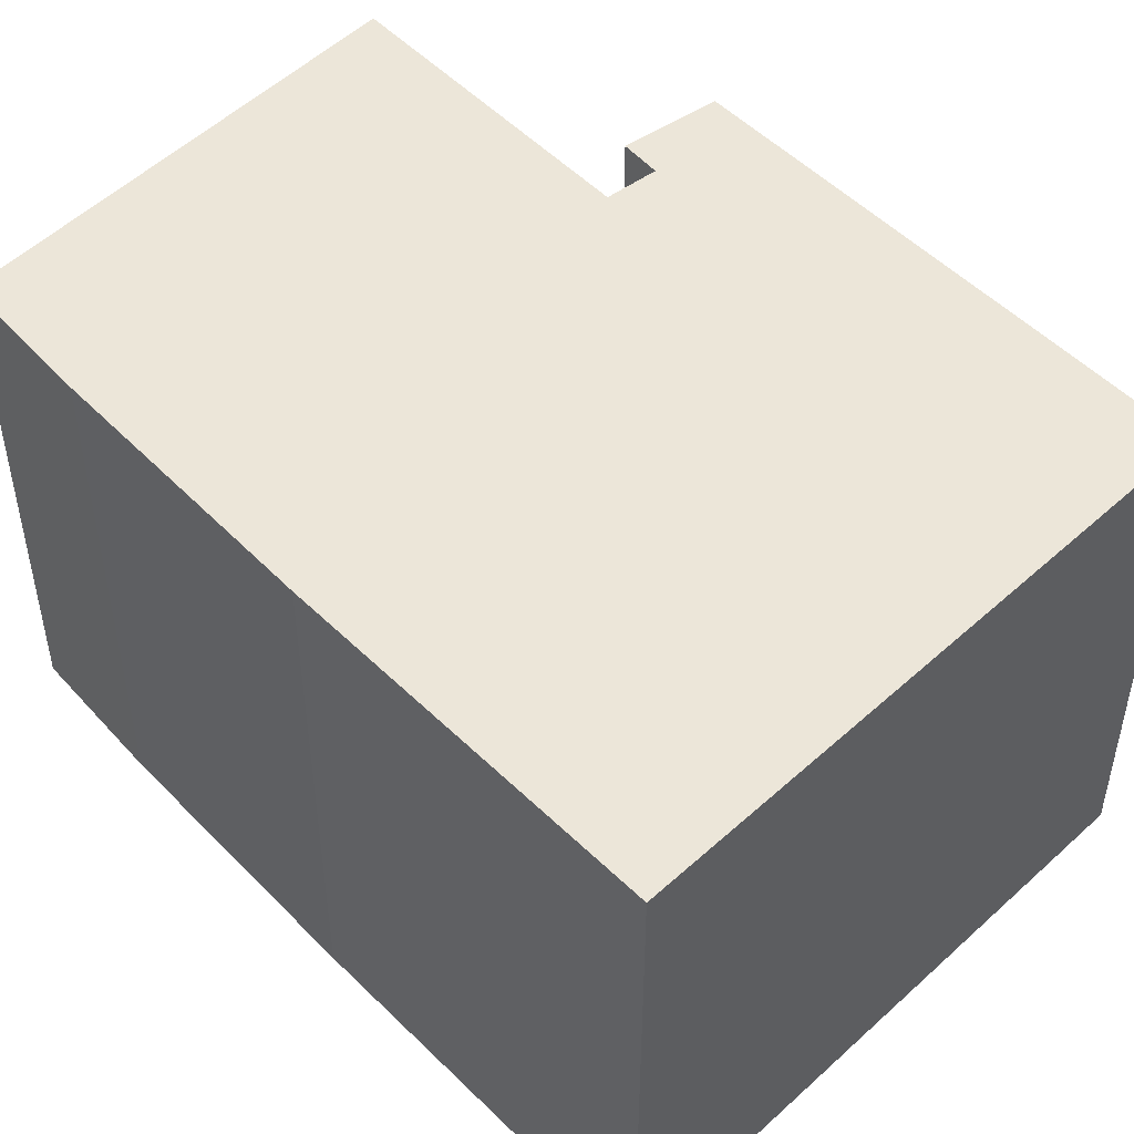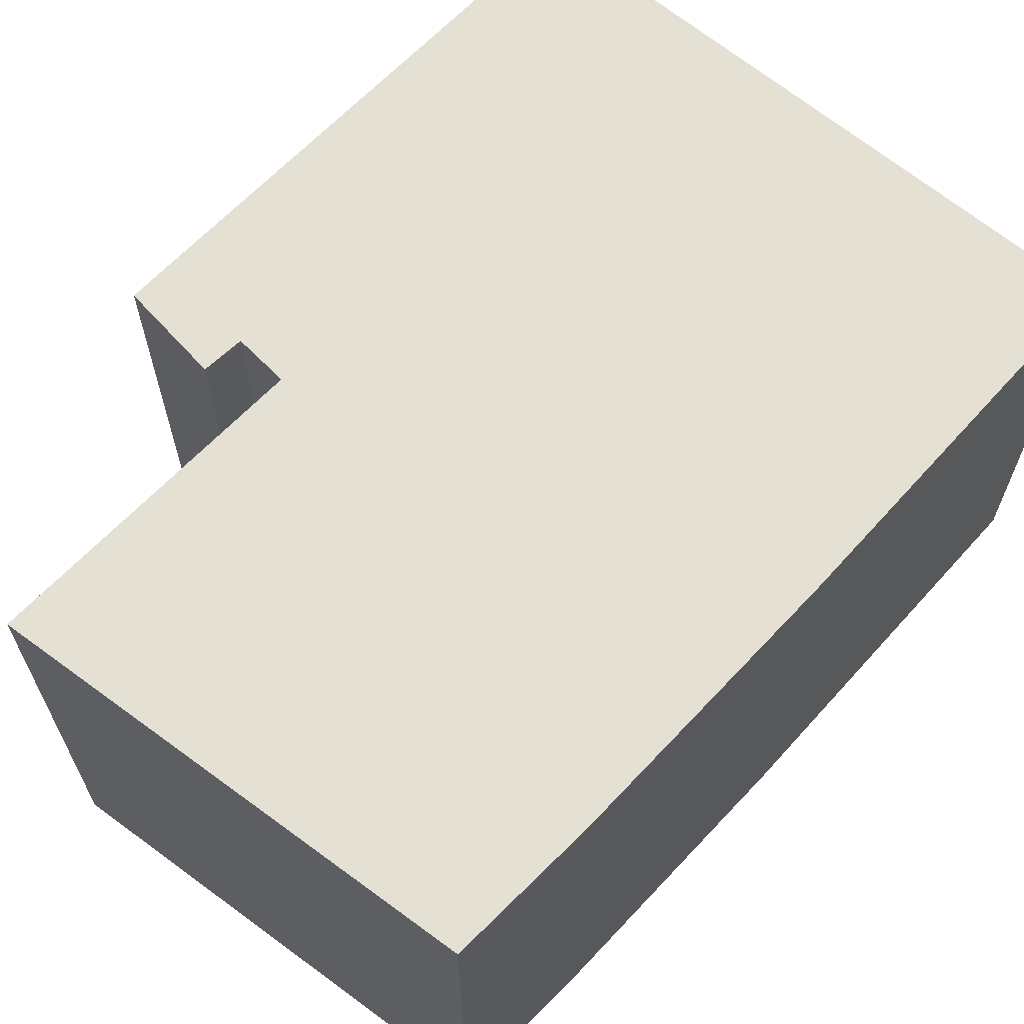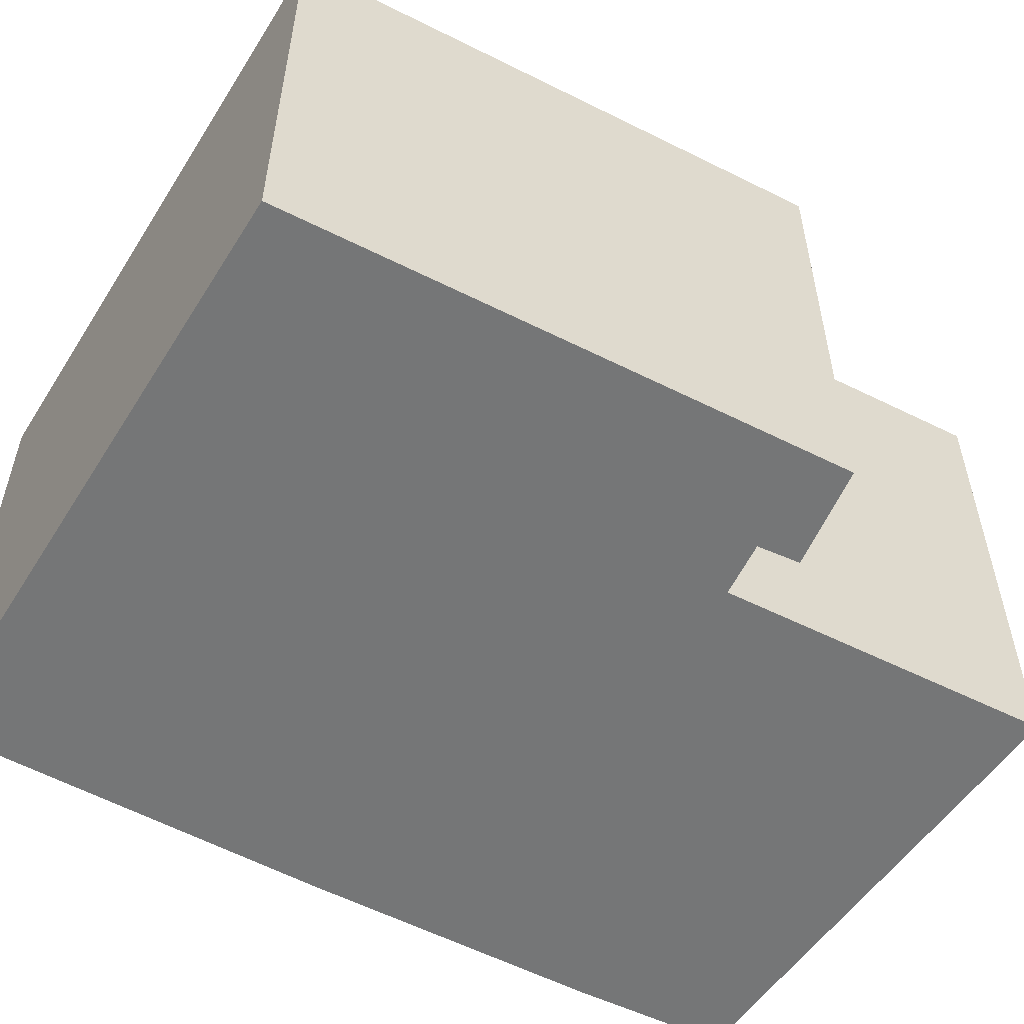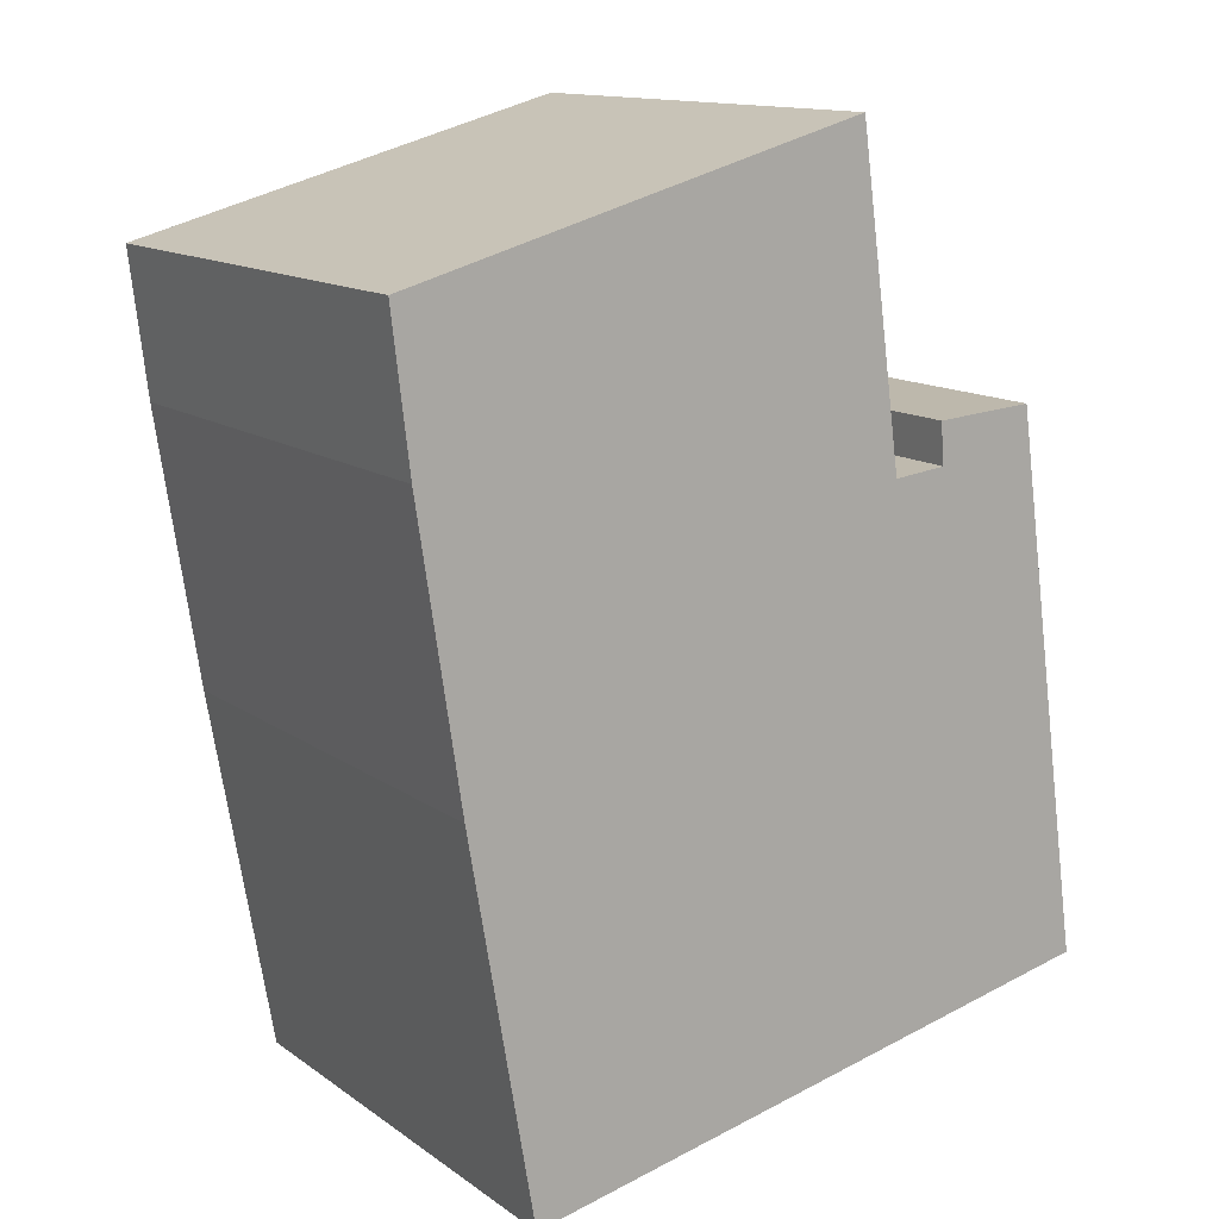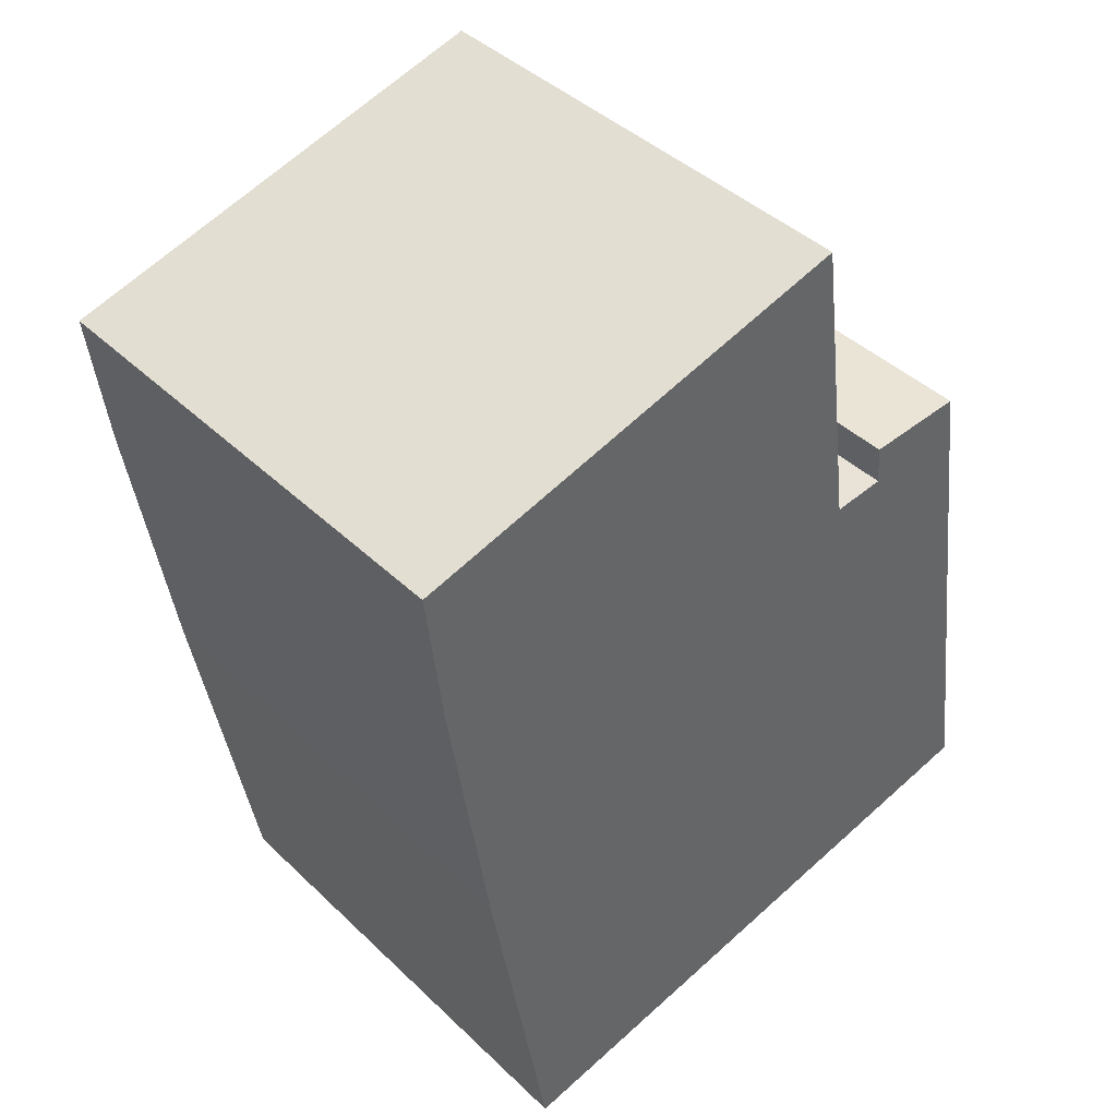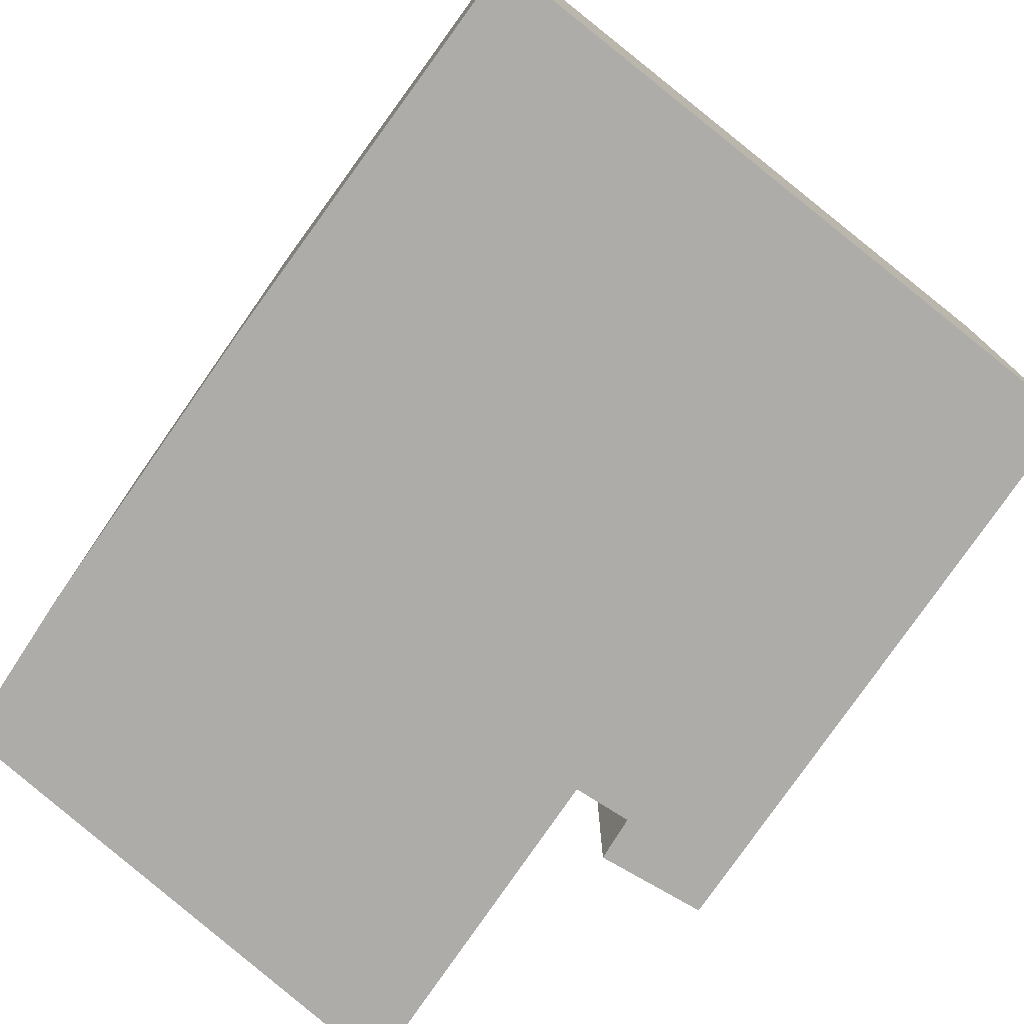
<metadata>
{"format":"obj","ext":"obj","renderer":"f3d","projection":"perspective","resolution":1024,"background":"white","views":[{"elev":49.0,"azim":147.0,"up":"+Y"},{"elev":65.9,"azim":51.8,"up":"+Y"},{"elev":-56.7,"azim":-109.5,"up":"+Y"},{"elev":13.3,"azim":146.7,"up":"+Z"},{"elev":42.1,"azim":138.6,"up":"+Z"},{"elev":-77.0,"azim":153.7,"up":"+Y"}]}
</metadata>
<code>
v  2.723 7.665 8.215
v  2.667 7.665 7.58
v  1.189 7.665 8.32
v  9.273 7.665 -1.989
v  0 7.665 4.693e-16
v  10.28 7.665 3.816
v  3.485 7.665 7.491
v  4.165 7.665 12.38
v  10.95 7.665 8.18
v  11.16 7.665 9.958
v  11.22 7.665 10.45
v  11.22 -6.401e-16 10.45
v  10.95 -5.009e-16 8.18
v  11.16 -6.098e-16 9.958
v  10.28 -2.337e-16 3.816
v  9.273 1.218e-16 -1.989
v  2.723 -5.03e-16 8.215
v  2.667 -4.641e-16 7.58
v  0 0 0
v  1.189 -5.095e-16 8.32
v  3.485 -4.587e-16 7.491
v  4.165 -7.58e-16 12.38
g defaultobject
f 1 2 3
f 3 4 5
f 4 3 2
f 4 2 6
f 6 2 7
f 6 7 8
f 6 8 9
f 9 8 10
f 10 8 11
f 12 10 11
f 10 12 9
f 9 12 13
f 13 12 14
f 13 6 9
f 6 13 15
f 15 4 6
f 4 15 16
f 17 2 1
f 2 17 18
f 16 5 4
f 5 16 19
f 19 3 5
f 3 19 20
f 21 8 7
f 8 21 22
f 20 1 3
f 1 20 17
f 18 7 2
f 7 18 21
f 22 11 8
f 11 22 12
f 16 20 19
f 20 16 18
f 18 16 15
f 18 15 21
f 21 15 22
f 22 15 13
f 22 13 14
f 22 14 12
f 17 20 18

</code>
